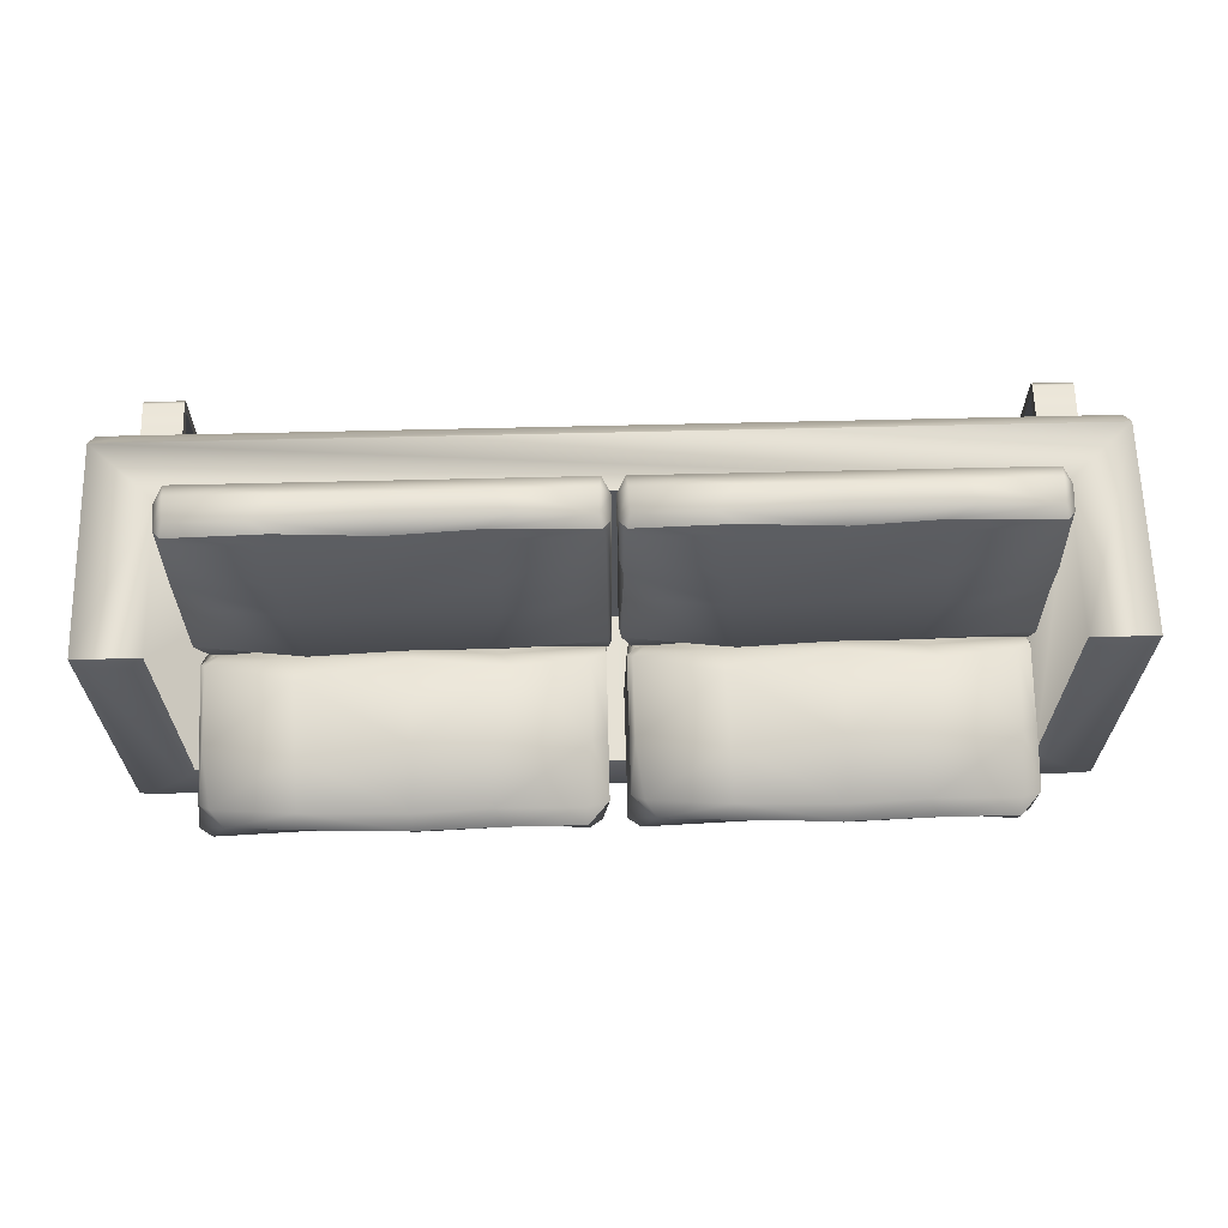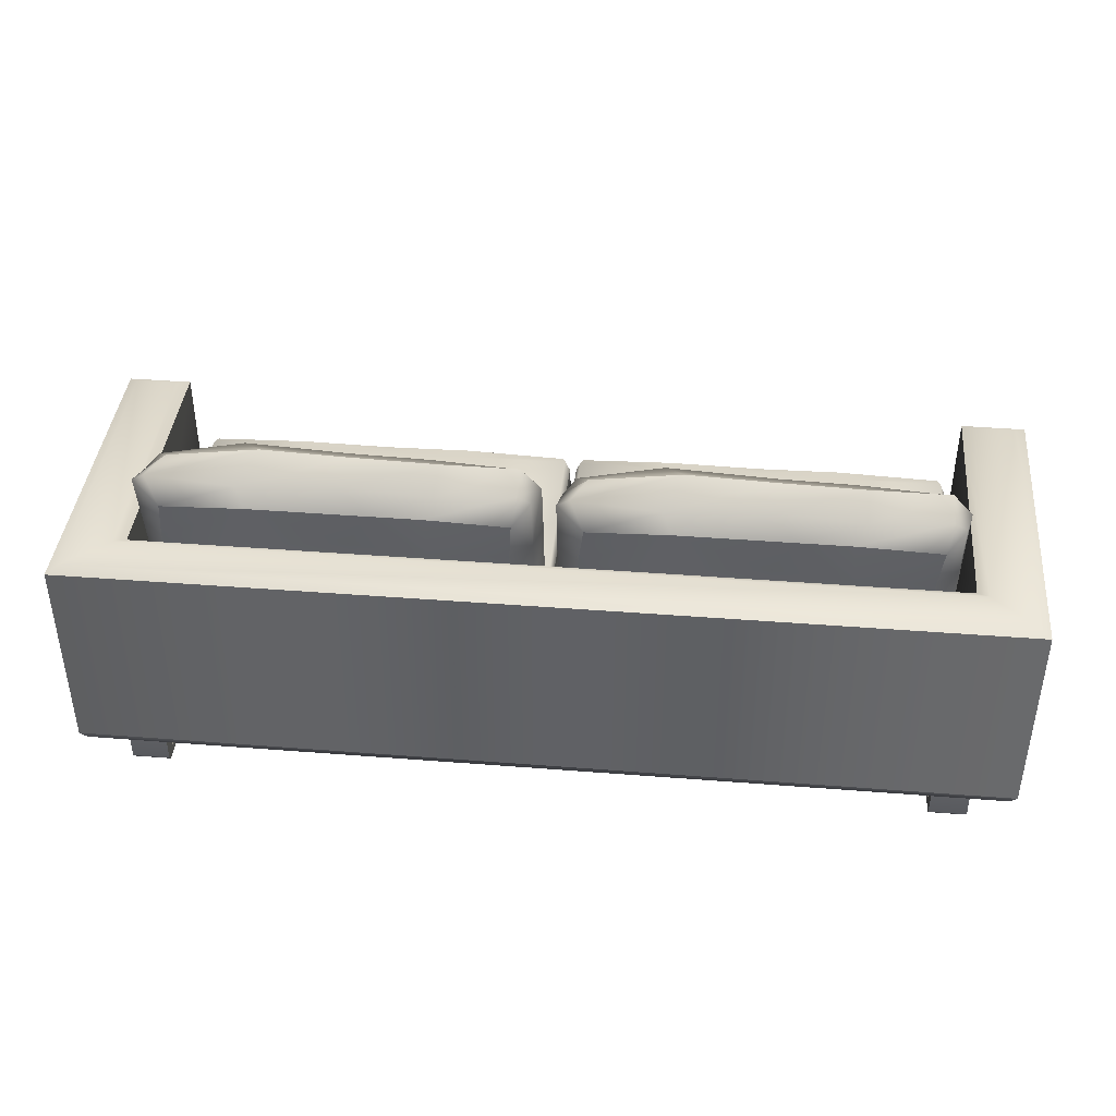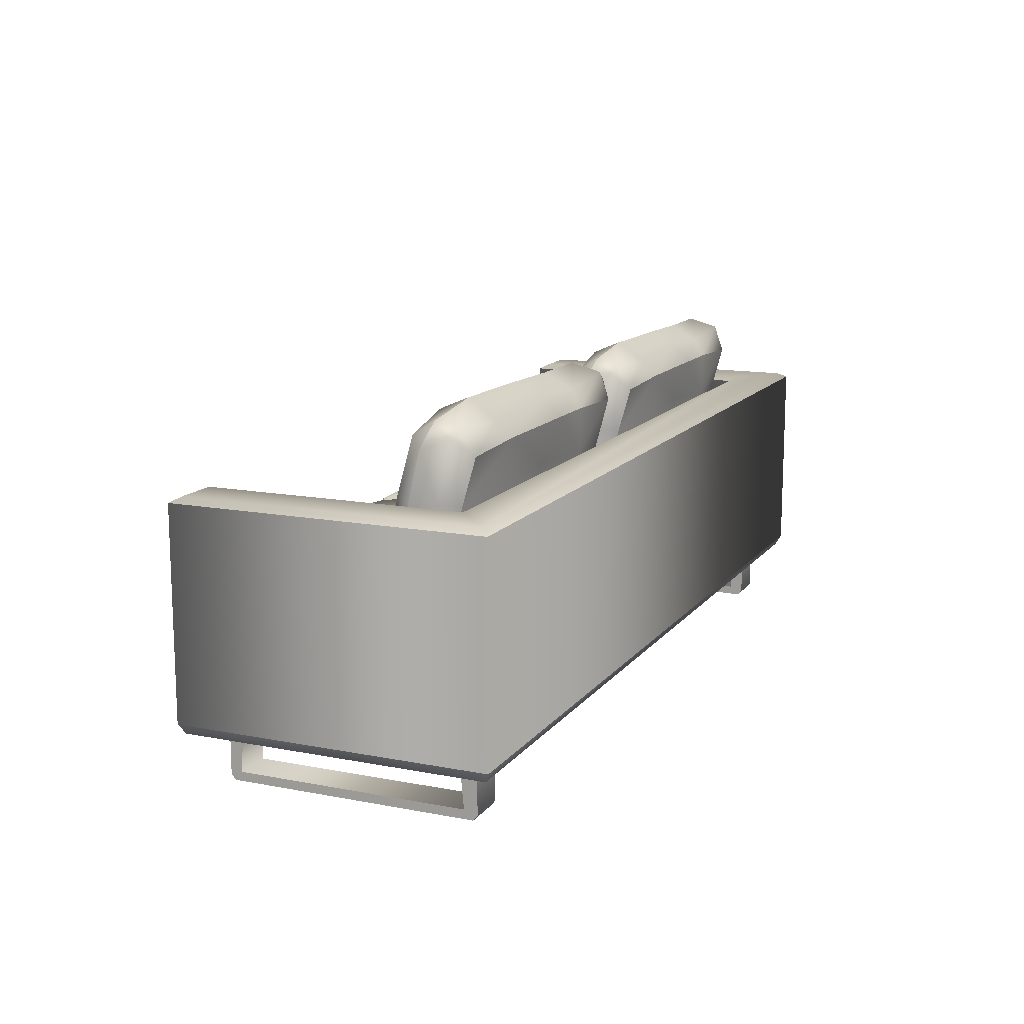
<metadata>
{"format":"obj","ext":"obj","renderer":"f3d","projection":"perspective","resolution":1024,"background":"white","views":[{"elev":64.6,"azim":178.6,"up":"+Z"},{"elev":40.6,"azim":-174.5,"up":"+Y"},{"elev":13.2,"azim":113.6,"up":"+Y"}]}
</metadata>
<code>
v  20.1 5.744 0.5436
v  20.1 5.744 -11.91
v  -18.52 5.744 -11.91
v  -18.52 5.744 0.5436
v  23.16 2.905 0.5436
v  -21.58 2.905 0.5436
v  22.66 13.27 0.0984
v  22.66 13.27 -14.2
v  20.6 13.27 -12.35
v  20.6 13.27 0.0984
v  -21.08 13.27 0.0984
v  -19.02 13.27 0.0984
v  -19.02 13.27 -12.35
v  -21.08 13.27 -14.2
v  -18.52 13.03 0.5436
v  -21.58 13.03 0.5436
v  -18.52 13.03 -11.91
v  20.1 13.03 -11.91
v  20.1 13.03 0.5436
v  23.16 13.03 0.5436
v  23.16 2.905 -14.64
v  23.16 13.03 -14.64
v  -21.58 2.905 -14.64
v  -21.58 13.03 -14.64
v  -21.3 2.416 -14.39
v  -21.3 2.416 0.2908
v  -19.67 2.416 -14.39
v  22.88 2.416 0.2908
v  22.88 2.416 -14.39
v  21.25 2.416 0.2908
v  -19.67 2.416 0.2908
v  -19.67 2.416 -0.9585
v  21.25 2.416 -14.39
v  21.25 2.416 -13.27
v  -17.83 2.416 0.2908
v  19.41 2.416 0.2908
v  19.41 2.416 -14.39
v  -17.83 2.416 -14.39
v  19.41 2.416 -1.685
v  -17.83 2.416 -1.685
v  -17.83 2.416 -12.43
v  19.41 2.416 -12.43
v  -17.83 2.416 -13.27
v  -19.67 2.416 -13.27
v  19.41 2.416 -13.27
v  -17.83 2.416 -0.9585
v  -19.67 2.416 -12.43
v  -19.67 2.416 -1.685
v  19.41 2.416 -0.9585
v  21.25 2.416 -0.9585
v  21.25 2.416 -12.43
v  21.25 2.416 -1.685
v  -19.67 0.1271 -13.27
v  -19.67 0.303 -12.63
v  -17.83 0.1271 -13.27
v  -17.83 0.303 -12.63
v  21.25 0.303 -12.63
v  21.25 0.1271 -13.27
v  19.41 0.303 -12.63
v  19.41 0.1271 -13.27
v  -19.67 0.303 -1.486
v  -19.67 0.1271 -0.9585
v  -17.83 0.303 -1.486
v  -17.83 0.1271 -0.9585
v  21.25 0.1271 -0.9585
v  21.25 0.303 -1.486
v  19.41 0.1271 -0.9585
v  19.41 0.303 -1.486
v  -19.67 -0.1328 -1.162
v  -19.67 -0.1328 -13.06
v  -17.83 -0.1328 -1.162
v  -17.83 -0.1328 -13.06
v  21.25 -0.1328 -1.162
v  21.25 -0.1328 -13.06
v  19.41 -0.1328 -1.162
v  19.41 -0.1328 -13.06
g Couch1_Model
f 1 2 3
f 3 4 1
f 5 1 4
f 4 6 5
f 7 8 9
f 9 10 7
f 11 12 13
f 13 14 11
f 8 14 13
f 13 9 8
f 6 4 15
f 15 16 6
f 4 3 17
f 17 15 4
f 3 2 18
f 18 17 3
f 2 1 19
f 19 18 2
f 1 5 20
f 20 19 1
f 5 21 22
f 22 20 5
f 21 23 24
f 24 22 21
f 23 6 16
f 16 24 23
f 6 23 25
f 25 26 6
f 23 27 25
f 21 5 28
f 28 29 21
f 5 30 28
f 16 15 12
f 12 11 16
f 15 17 13
f 13 12 15
f 17 18 9
f 9 13 17
f 18 19 10
f 10 9 18
f 19 20 7
f 7 10 19
f 20 22 8
f 8 7 20
f 22 24 14
f 14 8 22
f 24 16 11
f 11 14 24
f 31 26 32
f 33 29 34
f 6 26 31
f 6 31 35
f 5 6 35
f 35 36 5
f 5 36 30
f 21 29 33
f 21 33 37
f 23 21 37
f 37 38 23
f 23 38 27
f 39 40 41
f 41 42 39
f 27 38 43
f 43 44 27
f 37 33 34
f 34 45 37
f 35 31 32
f 32 46 35
f 47 41 40
f 40 48 47
f 30 36 49
f 49 50 30
f 42 51 52
f 52 39 42
f 25 27 44
f 25 44 47
f 26 25 47
f 47 48 26
f 26 48 32
f 36 35 46
f 46 49 36
f 49 46 40
f 40 39 49
f 38 37 45
f 45 43 38
f 43 45 42
f 42 41 43
f 28 30 50
f 28 50 52
f 29 28 52
f 52 51 29
f 29 51 34
f 47 44 53
f 53 54 47
f 44 43 55
f 55 53 44
f 43 41 56
f 56 55 43
f 41 47 54
f 54 56 41
f 34 51 57
f 57 58 34
f 51 42 59
f 59 57 51
f 42 45 60
f 60 59 42
f 45 34 58
f 58 60 45
f 32 48 61
f 61 62 32
f 48 40 63
f 63 61 48
f 40 46 64
f 64 63 40
f 46 32 62
f 62 64 46
f 52 50 65
f 65 66 52
f 50 49 67
f 67 65 50
f 49 39 68
f 68 67 49
f 39 52 66
f 66 68 39
f 69 61 54
f 54 70 69
f 71 69 70
f 70 72 71
f 56 63 71
f 71 72 56
f 61 63 56
f 56 54 61
f 57 66 73
f 73 74 57
f 68 66 57
f 57 59 68
f 75 68 59
f 59 76 75
f 73 75 76
f 76 74 73
f 69 62 61
f 54 53 70
f 64 62 69
f 69 71 64
f 53 55 72
f 72 70 53
f 63 64 71
f 72 55 56
f 66 65 73
f 74 58 57
f 75 67 68
f 59 60 76
f 65 67 75
f 75 73 65
f 60 58 74
f 74 76 60
v  -0.0037 5.848 -10.64
v  0.2371 5.848 2.052
v  -17.98 5.848 2.052
v  -18.23 5.848 -10.64
v  -12.95 8.346 2.275
v  -8.874 8.448 2.052
v  -8.874 8.584 1.564
v  -13.49 8.483 1.564
v  -8.874 6.602 2.489
v  -13.39 6.602 2.489
v  0.1558 6.602 -10.75
v  0.6405 6.602 1.83
v  -18.39 6.602 1.83
v  -18.39 6.602 -10.75
v  -8.874 7.959 2.683
v  -3.457 7.858 2.584
v  -4.318 8.346 2.252
v  0.42 8.697 -3.669
v  0.2517 7.992 -3.589
v  0.5856 8.298 -7.597
v  0.4505 8.821 -7.601
v  -13.55 8.346 -9.579
v  -8.874 8.346 -9.579
v  0.101 7.858 -10.06
v  -18.33 7.858 -10.06
v  -18.14 8.851 -1.391
v  -18.17 8.781 -3.669
v  -18.33 7.992 -3.589
v  -18.33 8.103 -1.237
v  -4.361 6.602 2.489
v  0.1527 6.602 2.489
v  -17.98 8.346 2.052
v  -18.33 7.858 1.793
v  -17.85 7.858 2.452
v  0.0978 7.858 2.452
v  0.5856 7.858 1.793
v  0.2371 8.346 2.052
v  -17.9 6.602 2.489
v  -8.874 9.125 -3.669
v  -4.227 9.256 -3.669
v  -4.703 9.423 -7.601
v  -9.365 9.212 -7.601
v  0.359 8.483 1.564
v  -18.11 8.483 1.564
v  -4.257 8.483 1.564
v  -14.35 7.927 2.76
v  -4.196 8.346 -9.579
v  -0.0037 8.346 -9.579
v  -18.23 8.346 -9.579
v  -13.52 9.311 -3.669
v  -12.72 9.212 -7.601
v  -18.2 8.978 -7.601
v  0.3895 8.694 -1.391
v  -4.242 9.244 -1.391
v  0.5856 8.103 -1.237
v  -18.33 8.298 -7.597
v  -8.874 9.086 -1.391
v  -13.51 9.086 -1.391
g CouchParts2_Model
f 77 78 79
f 79 80 77
f 81 82 83
f 83 84 81
f 78 85 86
f 86 79 78
f 77 87 88
f 88 78 77
f 79 89 90
f 90 80 79
f 82 91 92
f 92 93 82
f 94 95 96
f 96 97 94
f 98 99 100
f 100 101 98
f 102 103 104
f 104 105 102
f 92 91 85
f 85 106 92
f 96 95 88
f 88 87 96
f 101 100 87
f 87 90 101
f 105 104 89
f 78 88 107
f 108 109 110
f 111 112 113
f 110 109 89
f 89 114 110
f 107 88 112
f 112 111 107
f 114 89 79
f 115 116 117
f 117 118 115
f 119 113 112
f 109 108 120
f 113 119 121
f 121 93 113
f 93 121 83
f 83 82 93
f 84 120 108
f 108 81 84
f 78 107 106
f 78 106 85
f 86 114 79
f 80 90 87
f 87 77 80
f 81 108 110
f 110 122 81
f 82 81 122
f 122 91 82
f 111 113 93
f 93 92 111
f 123 124 100
f 99 123 100
f 101 125 98
f 110 114 86
f 86 122 110
f 122 86 85
f 85 91 122
f 106 107 111
f 111 92 106
f 103 126 127
f 127 128 103
f 126 115 118
f 118 127 126
f 129 94 116
f 116 130 129
f 119 112 131
f 131 129 119
f 129 131 95
f 95 94 129
f 96 100 124
f 124 97 96
f 125 101 132
f 132 128 125
f 103 128 132
f 132 104 103
f 105 109 120
f 120 102 105
f 131 112 88
f 95 131 88
f 87 100 96
f 132 101 90
f 132 90 89
f 89 104 132
f 89 109 105
f 83 121 130
f 130 133 83
f 133 130 116
f 116 115 133
f 123 99 118
f 118 117 123
f 120 84 134
f 134 102 120
f 102 134 126
f 126 103 102
f 98 125 128
f 128 127 98
f 84 83 133
f 133 134 84
f 134 133 115
f 115 126 134
f 99 98 127
f 127 118 99
f 97 124 123
f 123 117 97
f 94 97 117
f 117 116 94
f 130 121 119
f 119 129 130
v  -9.355 13.63 -7.825
v  -12.69 13.99 -7.782
v  -13.91 10.23 -7.351
v  -9.355 9.708 -7.407
v  -9.344 8.22 -9.304
v  -13.84 8.22 -9.304
v  -13.68 7.627 -10.35
v  -9.355 7.627 -10.35
v  0.2139 12.93 -9.176
v  0.2409 9.253 -8.572
v  0.383 10.33 -10.11
v  0.3611 13.21 -10.69
v  -9.344 16.99 -9.862
v  -5.216 16.94 -9.614
v  -4.362 16.12 -11.35
v  -9.355 16.49 -11.35
v  -18.09 12.99 -9.176
v  -17.76 13.21 -10.69
v  -17.76 10.33 -10.11
v  -18.09 9.122 -8.572
v  -0.9524 16.6 -9.966
v  0.2029 15.56 -9.781
v  0.3611 16.1 -11.27
v  -0.2515 16.49 -11.35
v  -18.09 15.8 -9.781
v  -17.12 16.89 -9.862
v  -17.15 16.49 -11.35
v  -17.76 16.1 -11.27
v  -0.6441 13.01 -11.4
v  -0.6222 10.45 -10.79
v  -4.649 10.57 -11.58
v  -4.739 13.24 -11.9
v  -9.355 10.57 -10.82
v  -9.355 13.24 -11.45
v  -0.0396 13.38 -8.577
v  -4.224 13.99 -8.075
v  -4.127 10.64 -7.494
v  -0.0176 9.584 -8.021
v  -17.36 13.38 -8.577
v  -17.36 9.584 -8.021
v  -0.2063 8.54 -9.304
v  -3.913 8.22 -9.304
v  -4.056 7.627 -10.35
v  0.0897 7.627 -10.35
v  -18.21 7.627 -10.35
v  -18.07 8.449 -9.304
v  -13.52 16.89 -9.862
v  -13.37 16.14 -11.35
v  -9.355 8.747 -8.555
v  -13.25 9.105 -8.485
v  -13.18 8.273 -11
v  -9.355 8.273 -11
v  -4.322 16.49 -8.617
v  -9.355 16.51 -8.963
v  -4.83 15.34 -11.96
v  -10.37 15.34 -11.96
v  -16.75 10.45 -10.79
v  -16.75 13.01 -11.4
v  -0.3913 16.03 -9.171
v  -0.9156 15.17 -11.92
v  -17.07 16.32 -9.171
v  -16.91 15.17 -11.92
v  -0.587 8.747 -8.801
v  -4.029 9.105 -8.485
v  -4.559 8.273 -11
v  -0.2988 8.273 -11
v  -16.75 8.273 -11
v  -17.81 8.747 -8.801
v  -12.96 16.36 -8.892
v  -12.9 15.34 -11.96
v  -13.09 10.57 -11.56
v  -13.1 13.2 -11.91
g CouchParts3_Model
f 135 136 137
f 137 138 135
f 139 140 141
f 141 142 139
f 143 144 145
f 145 146 143
f 147 148 149
f 149 150 147
f 151 152 153
f 153 154 151
f 155 156 157
f 157 158 155
f 159 160 161
f 161 162 159
f 163 164 165
f 165 166 163
f 166 165 167
f 167 168 166
f 169 170 171
f 171 172 169
f 171 170 135
f 135 138 171
f 173 174 137
f 137 136 173
f 175 176 177
f 177 178 175
f 176 139 142
f 142 177 176
f 179 141 140
f 140 180 179
f 160 181 182
f 182 161 160
f 181 147 150
f 150 182 181
f 158 149 148
f 148 155 158
f 183 184 140
f 140 139 183
f 185 186 142
f 142 141 185
f 172 144 143
f 143 169 172
f 164 163 146
f 146 145 164
f 187 148 147
f 147 188 187
f 189 190 150
f 150 149 189
f 174 173 151
f 151 154 174
f 191 153 152
f 152 192 191
f 155 193 156
f 157 194 158
f 159 195 160
f 161 196 162
f 197 198 176
f 176 175 197
f 199 200 178
f 178 177 199
f 198 183 139
f 139 176 198
f 186 199 177
f 177 142 186
f 201 185 141
f 141 179 201
f 184 202 180
f 180 140 184
f 195 203 181
f 181 160 195
f 204 196 161
f 161 182 204
f 147 181 203
f 203 188 147
f 190 204 182
f 182 150 190
f 194 189 149
f 149 158 194
f 187 193 155
f 155 148 187
f 186 185 205
f 205 167 186
f 188 203 136
f 136 135 188
f 184 183 138
f 138 137 184
f 144 175 178
f 178 145 144
f 146 157 156
f 156 143 146
f 159 162 152
f 152 151 159
f 179 180 154
f 154 153 179
f 164 200 199
f 199 165 164
f 189 194 163
f 163 166 189
f 165 199 186
f 186 167 165
f 168 190 189
f 189 166 168
f 185 201 191
f 191 205 185
f 193 187 170
f 170 169 193
f 198 197 172
f 172 171 198
f 170 187 188
f 188 135 170
f 138 183 198
f 198 171 138
f 174 202 184
f 184 137 174
f 203 195 173
f 173 136 203
f 197 175 144
f 144 172 197
f 156 193 169
f 169 143 156
f 194 157 146
f 146 163 194
f 145 178 200
f 200 164 145
f 173 195 159
f 159 151 173
f 154 180 202
f 202 174 154
f 201 179 153
f 153 191 201
f 152 162 196
f 196 192 152
f 190 168 206
f 206 204 190
f 167 205 206
f 206 168 167
f 191 192 206
f 206 205 191
f 196 204 206
f 206 192 196
v  19.24 5.848 -10.64
v  19.48 5.848 2.052
v  1.261 5.848 2.052
v  1.017 5.848 -10.64
v  6.298 8.346 2.275
v  10.37 8.448 2.052
v  10.37 8.584 1.564
v  5.755 8.483 1.564
v  10.37 6.602 2.489
v  5.859 6.602 2.489
v  19.4 6.602 -10.75
v  19.89 6.602 1.83
v  0.8577 6.602 1.83
v  0.8577 6.602 -10.75
v  10.37 7.959 2.683
v  15.79 7.858 2.584
v  14.93 8.346 2.252
v  19.67 8.697 -3.669
v  19.5 7.992 -3.589
v  19.83 8.298 -7.597
v  19.7 8.821 -7.601
v  5.695 8.346 -9.579
v  10.37 8.346 -9.579
v  19.35 7.858 -10.06
v  0.9126 7.858 -10.06
v  1.109 8.851 -1.391
v  1.078 8.781 -3.669
v  0.9126 7.992 -3.589
v  0.9126 8.103 -1.237
v  14.89 6.602 2.489
v  19.4 6.602 2.489
v  1.261 8.346 2.052
v  0.9126 7.858 1.793
v  1.4 7.858 2.452
v  19.34 7.858 2.452
v  19.83 7.858 1.793
v  19.48 8.346 2.052
v  1.345 6.602 2.489
v  10.37 9.125 -3.669
v  15.02 9.256 -3.669
v  14.54 9.423 -7.601
v  9.88 9.212 -7.601
v  19.6 8.483 1.564
v  1.139 8.483 1.564
v  14.99 8.483 1.564
v  4.891 7.927 2.76
v  15.05 8.346 -9.579
v  19.24 8.346 -9.579
v  1.017 8.346 -9.579
v  5.725 9.311 -3.669
v  6.521 9.212 -7.601
v  1.048 8.978 -7.601
v  19.64 8.694 -1.391
v  15 9.244 -1.391
v  19.83 8.103 -1.237
v  0.9126 8.298 -7.597
v  10.37 9.086 -1.391
v  5.74 9.086 -1.391
g CouchParts1_Model
f 207 208 209
f 209 210 207
f 211 212 213
f 213 214 211
f 208 215 216
f 216 209 208
f 207 217 218
f 218 208 207
f 209 219 220
f 220 210 209
f 212 221 222
f 222 223 212
f 224 225 226
f 226 227 224
f 228 229 230
f 230 231 228
f 232 233 234
f 234 235 232
f 222 221 215
f 215 236 222
f 226 225 218
f 218 217 226
f 231 230 217
f 217 220 231
f 235 234 219
f 208 218 237
f 238 239 240
f 241 242 243
f 240 239 219
f 219 244 240
f 237 218 242
f 242 241 237
f 244 219 209
f 245 246 247
f 247 248 245
f 249 243 242
f 239 238 250
f 243 249 251
f 251 223 243
f 223 251 213
f 213 212 223
f 214 250 238
f 238 211 214
f 208 237 236
f 208 236 215
f 216 244 209
f 210 220 217
f 217 207 210
f 211 238 240
f 240 252 211
f 212 211 252
f 252 221 212
f 241 243 223
f 223 222 241
f 253 254 230
f 229 253 230
f 231 255 228
f 240 244 216
f 216 252 240
f 252 216 215
f 215 221 252
f 236 237 241
f 241 222 236
f 233 256 257
f 257 258 233
f 256 245 248
f 248 257 256
f 259 224 246
f 246 260 259
f 249 242 261
f 261 259 249
f 259 261 225
f 225 224 259
f 226 230 254
f 254 227 226
f 255 231 262
f 262 258 255
f 233 258 262
f 262 234 233
f 235 239 250
f 250 232 235
f 261 242 218
f 225 261 218
f 217 230 226
f 262 231 220
f 262 220 219
f 219 234 262
f 219 239 235
f 213 251 260
f 260 263 213
f 263 260 246
f 246 245 263
f 253 229 248
f 248 247 253
f 250 214 264
f 264 232 250
f 232 264 256
f 256 233 232
f 228 255 258
f 258 257 228
f 214 213 263
f 263 264 214
f 264 263 245
f 245 256 264
f 229 228 257
f 257 248 229
f 227 254 253
f 253 247 227
f 224 227 247
f 247 246 224
f 260 251 249
f 249 259 260
v  9.89 13.63 -7.825
v  6.555 13.99 -7.782
v  5.334 10.23 -7.351
v  9.89 9.708 -7.407
v  9.902 8.22 -9.304
v  5.41 8.22 -9.304
v  5.567 7.627 -10.35
v  9.89 7.627 -10.35
v  19.46 12.93 -9.176
v  19.49 9.253 -8.572
v  19.63 10.33 -10.11
v  19.61 13.21 -10.69
v  9.902 16.99 -9.862
v  14.03 16.94 -9.614
v  14.88 16.12 -11.35
v  9.89 16.49 -11.35
v  1.152 12.99 -9.176
v  1.486 13.21 -10.69
v  1.486 10.33 -10.11
v  1.152 9.122 -8.572
v  18.29 16.6 -9.966
v  19.45 15.56 -9.781
v  19.61 16.1 -11.27
v  18.99 16.49 -11.35
v  1.152 15.8 -9.781
v  2.127 16.89 -9.862
v  2.098 16.49 -11.35
v  1.486 16.1 -11.27
v  18.6 13.01 -11.4
v  18.62 10.45 -10.79
v  14.6 10.57 -11.58
v  14.51 13.24 -11.9
v  9.89 10.57 -10.82
v  9.89 13.24 -11.45
v  19.21 13.38 -8.577
v  15.02 13.99 -8.075
v  15.12 10.64 -7.494
v  19.23 9.584 -8.021
v  1.886 13.38 -8.577
v  1.886 9.584 -8.021
v  19.04 8.54 -9.304
v  15.33 8.22 -9.304
v  15.19 7.627 -10.35
v  19.34 7.627 -10.35
v  1.033 7.627 -10.35
v  1.171 8.449 -9.304
v  5.728 16.89 -9.862
v  5.874 16.14 -11.35
v  9.89 8.747 -8.555
v  5.994 9.105 -8.485
v  6.07 8.273 -11
v  9.89 8.273 -11
v  14.92 16.49 -8.617
v  9.89 16.51 -8.963
v  14.42 15.34 -11.96
v  8.878 15.34 -11.96
v  2.491 10.45 -10.79
v  2.491 13.01 -11.4
v  18.85 16.03 -9.171
v  18.33 15.17 -11.92
v  2.179 16.32 -9.171
v  2.333 15.17 -11.92
v  18.66 8.747 -8.801
v  15.22 9.105 -8.485
v  14.69 8.273 -11
v  18.95 8.273 -11
v  2.491 8.273 -11
v  1.433 8.747 -8.801
v  6.287 16.36 -8.892
v  6.341 15.34 -11.96
v  6.16 10.57 -11.56
v  6.149 13.2 -11.91
g CouchParts4_Model
f 265 266 267
f 267 268 265
f 269 270 271
f 271 272 269
f 273 274 275
f 275 276 273
f 277 278 279
f 279 280 277
f 281 282 283
f 283 284 281
f 285 286 287
f 287 288 285
f 289 290 291
f 291 292 289
f 293 294 295
f 295 296 293
f 296 295 297
f 297 298 296
f 299 300 301
f 301 302 299
f 301 300 265
f 265 268 301
f 303 304 267
f 267 266 303
f 305 306 307
f 307 308 305
f 306 269 272
f 272 307 306
f 309 271 270
f 270 310 309
f 290 311 312
f 312 291 290
f 311 277 280
f 280 312 311
f 288 279 278
f 278 285 288
f 313 314 270
f 270 269 313
f 315 316 272
f 272 271 315
f 302 274 273
f 273 299 302
f 294 293 276
f 276 275 294
f 317 278 277
f 277 318 317
f 319 320 280
f 280 279 319
f 304 303 281
f 281 284 304
f 321 283 282
f 282 322 321
f 285 323 286
f 287 324 288
f 289 325 290
f 291 326 292
f 327 328 306
f 306 305 327
f 329 330 308
f 308 307 329
f 328 313 269
f 269 306 328
f 316 329 307
f 307 272 316
f 331 315 271
f 271 309 331
f 314 332 310
f 310 270 314
f 325 333 311
f 311 290 325
f 334 326 291
f 291 312 334
f 277 311 333
f 333 318 277
f 320 334 312
f 312 280 320
f 324 319 279
f 279 288 324
f 317 323 285
f 285 278 317
f 316 315 335
f 335 297 316
f 318 333 266
f 266 265 318
f 314 313 268
f 268 267 314
f 274 305 308
f 308 275 274
f 276 287 286
f 286 273 276
f 289 292 282
f 282 281 289
f 309 310 284
f 284 283 309
f 294 330 329
f 329 295 294
f 319 324 293
f 293 296 319
f 295 329 316
f 316 297 295
f 298 320 319
f 319 296 298
f 315 331 321
f 321 335 315
f 323 317 300
f 300 299 323
f 328 327 302
f 302 301 328
f 300 317 318
f 318 265 300
f 268 313 328
f 328 301 268
f 304 332 314
f 314 267 304
f 333 325 303
f 303 266 333
f 327 305 274
f 274 302 327
f 286 323 299
f 299 273 286
f 324 287 276
f 276 293 324
f 275 308 330
f 330 294 275
f 303 325 289
f 289 281 303
f 284 310 332
f 332 304 284
f 331 309 283
f 283 321 331
f 282 292 326
f 326 322 282
f 320 298 336
f 336 334 320
f 297 335 336
f 336 298 297
f 321 322 336
f 336 335 321
f 326 334 336
f 336 322 326

</code>
